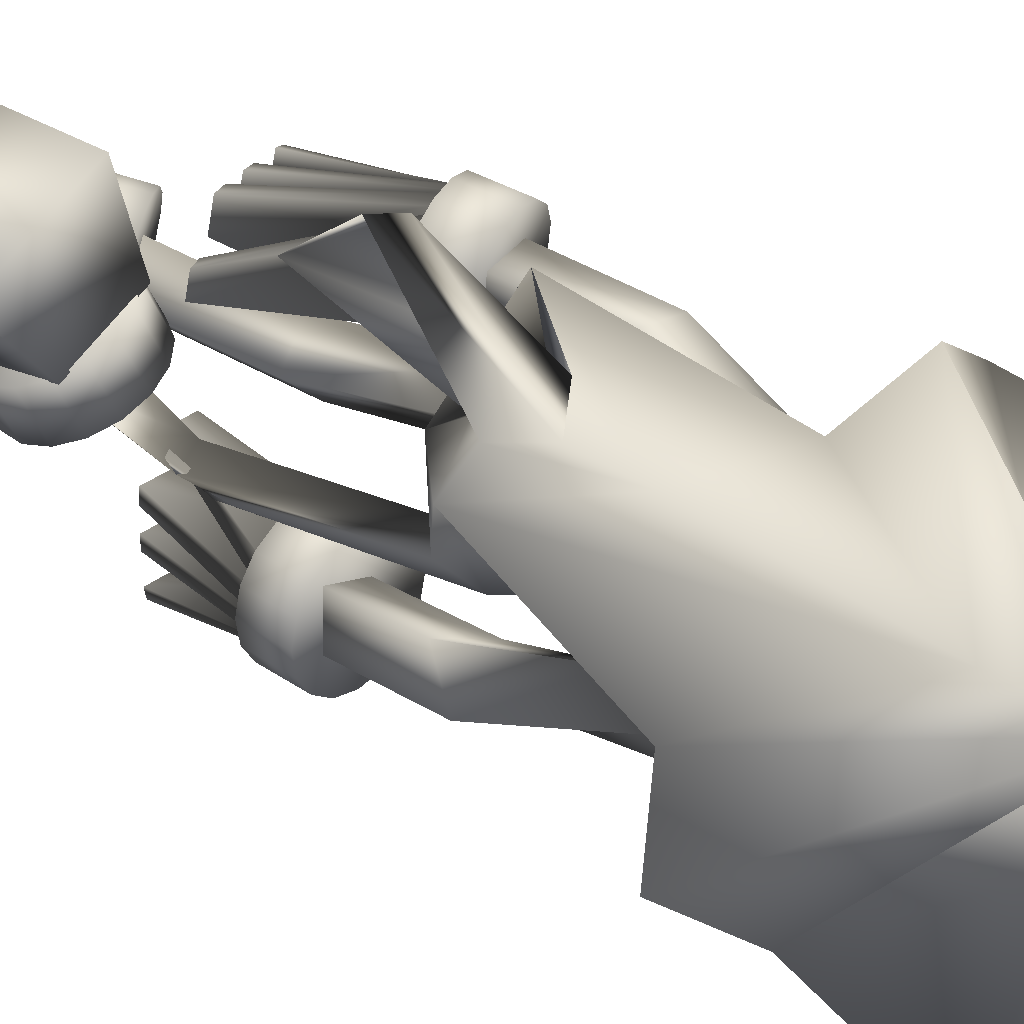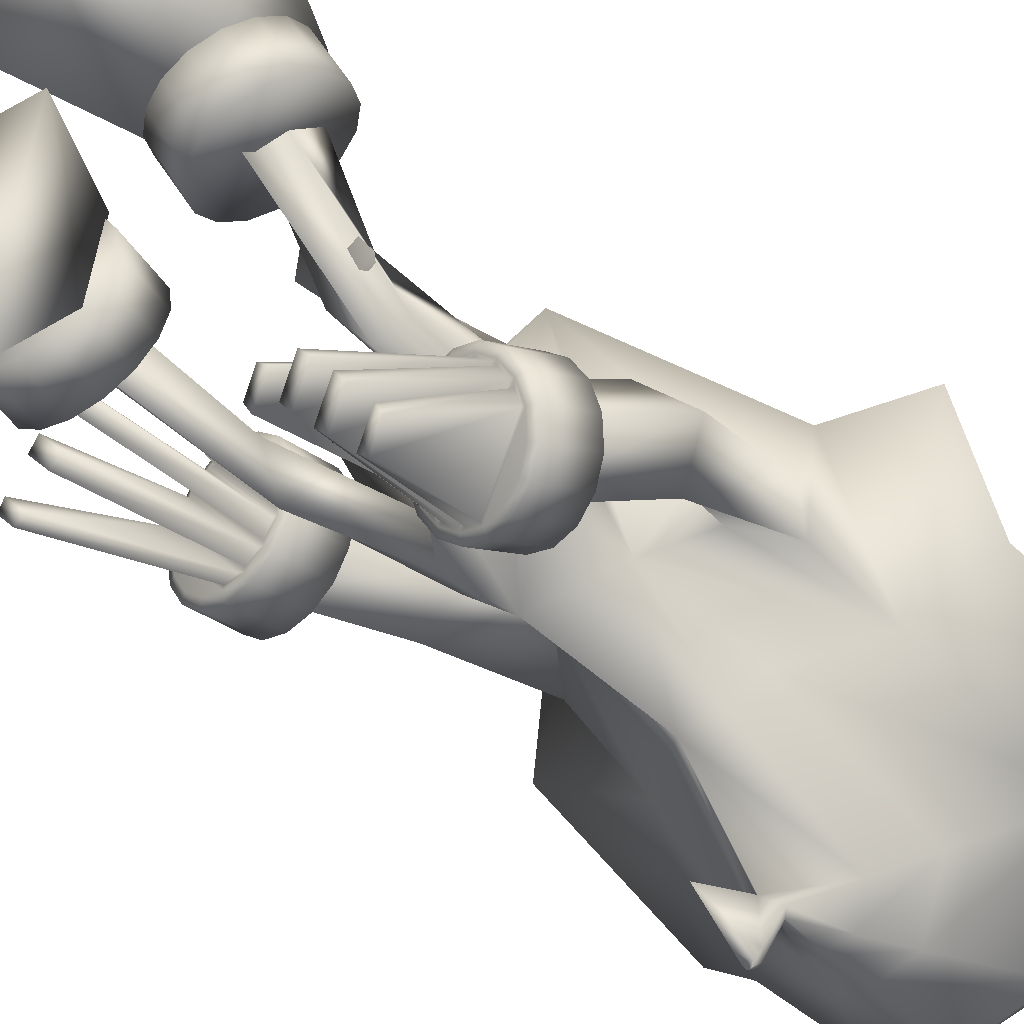
<metadata>
{"format":"obj","ext":"obj","renderer":"f3d","projection":"perspective","resolution":1024,"background":"white","views":[{"elev":71.5,"azim":116.5,"up":"+Z"},{"elev":-45.6,"azim":45.1,"up":"+Z"}]}
</metadata>
<code>
v  -0.4792 1.75 0.3386
v  0.0173 2.301 0.4461
v  0.0012 2.23 0.2291
v  -0.5898 1.818 0.0702
v  -0.6149 2.31 -0.0804
v  0.01 2.528 0.2982
v  -0.2759 1.643 0.253
v  -0.3369 1.075 0.2325
v  -0.037 1.451 0.3536
v  0.0081 2.027 0.3676
v  0.0069 1.154 0.3222
v  0.1284 1.13 0.3007
v  -0.0485 1.275 0.3359
v  -0.1457 1.423 -0.0873
v  -0.3226 1.857 -0.1152
v  -0.1558 1.681 -0.2081
v  -0.0915 1.653 -0.2668
v  -0.0198 1.593 -0.3194
v  -0.012 1.204 -0.3036
v  -0.2603 1.128 0.0056
v  -0.1996 1.246 -0.0912
v  -0.3351 1.642 0.0055
v  -0.2124 1.547 0.0207
v  0.0345 1.438 -0.0345
v  0.0525 1.651 -0.2654
v  0.1234 1.679 -0.2009
v  0.2875 1.852 -0.0994
v  0.0846 1.147 -0.1261
v  0.1322 1.225 -0.0441
v  0.2045 1.484 0.1468
v  0.1517 1.548 0.0407
v  -0.2717 1.635 0.1424
v  -0.262 2.068 -0.3773
v  -0.4456 2.264 -0.2337
v  0.2659 1.634 -0.0204
v  0.5441 1.705 0.2265
v  0.314 1.62 0.2291
v  0.4871 1.923 0.0246
v  -0.1447 1.135 -0.0253
v  -0.0703 1.006 0.008
v  -0.221 1.493 0.1437
v  -0.1698 1.232 0.3011
v  0.1439 1.128 0.056
v  0.2641 1.622 0.13
v  -0.0608 1.103 0.2212
v  -0.1502 1.148 -0.1456
v  0.0502 1.117 -0.0103
v  -0.1702 1.969 -0.4491
v  -0.0784 1.871 -0.5209
v  -0.056 1.824 -0.5128
v  -0.2213 0.6928 -0.1418
v  -0.1904 0.8048 -0.1818
v  -0.1262 0.7671 -0.2797
v  -0.1018 0.6962 -0.1793
v  0.1575 0.7027 -0.1601
v  0.18 0.765 -0.0566
v  0.1928 0.6666 0.016
v  0.0965 0.6526 -0.0629
v  0.211 0.4787 0.3015
v  0.1835 0.4599 0.1832
v  0.1156 0.3589 0.2008
v  0.0909 0.446 0.2875
v  -0.1182 0.2739 -0.254
v  -0.1796 0.352 -0.1815
v  -0.2061 0.2707 -0.0932
v  -0.0882 0.2572 -0.1335
v  -0.4289 1.328 0.1046
v  -0.3797 1.321 -0.038
v  -0.2705 1.326 0.0728
v  -0.318 1.254 0.1764
v  0.2692 1.187 0.0523
v  0.2013 1.289 -0.0029
v  0.2638 1.313 -0.1435
v  0.3591 1.273 -0.0335
v  0.2026 0.9712 -0.3622
v  0.1435 0.9509 -0.2196
v  0.2099 0.8473 -0.1653
v  0.2998 0.9295 -0.2545
v  -0.3111 0.9411 -0.038
v  -0.417 0.9302 -0.1515
v  -0.4699 0.9309 -0.0101
v  -0.3558 0.8647 0.0634
v  -0.1947 0.8432 0.5113
v  -0.2392 0.9076 0.4913
v  -0.0793 0.7494 0.4866
v  -0.2267 0.852 0.4362
v  -0.158 2.128 -0.5089
v  -0.2485 2.375 -0.4822
v  -0.2437 2.382 -0.4485
v  -0.3697 2.311 -0.2896
v  -0.0078 2.442 0.0582
v  -0.037 2.532 -0.3776
v  0.5704 2.294 -0.163
v  0.3803 2.253 -0.2913
v  0.0318 2.48 -0.3913
v  0.2986 2.302 -0.3362
v  0.0537 2.125 -0.5236
v  0.1536 2.369 -0.5103
v  0.1733 2.062 -0.4076
v  -0.1084 2.482 -0.3816
v  -0.0529 2.341 -0.5693
v  0.1537 2.376 -0.4762
v  -0.055 2.112 -0.5542
v  0.0038 2.003 -0.5303
v  0.0698 1.966 -0.4658
v  -0.0336 1.87 -0.524
v  -0.0462 1.881 -0.537
v  -0.0544 1.822 -0.663
v  -0.0403 1.809 -0.6483
v  -0.0404 1.633 -0.6044
v  -0.0907 1.81 -0.6448
v  -0.1127 2.005 -0.5222
v  -0.0675 1.882 -0.5355
v  -0.0784 1.822 -0.6613
v  -0.056 1.998 -0.5467
v  -0.057 1.883 -0.5391
v  -0.0666 1.824 -0.6653
v  -0.0678 1.805 -0.6794
v  -0.0616 1.804 -0.6773
v  -0.0534 1.799 -0.6659
v  -0.0673 1.766 -0.6638
v  -0.0804 1.8 -0.664
v  -0.0737 1.804 -0.6765
v  0.2469 2.587 -0.4233
v  -0.3229 2.595 -0.3835
v  -0.0136 0.2827 -0.0368
v  -0.2502 0.2365 -0.0296
v  -0.2583 -0.0098 -0.0071
v  0.0972 0.0595 -0.018
v  0.0711 0.0213 -0.676
v  -0.291 0.0087 -0.6684
v  -0.2533 0.2148 -0.2697
v  -0.0167 0.2609 -0.2769
v  0.3508 1.032 -0.3054
v  0.3294 0.9071 -0.36
v  0.2848 0.9323 -0.4003
v  0.3062 1.058 -0.3457
v  0.2202 0.9366 -0.4045
v  0.2258 0.9512 -0.4205
v  0.2717 0.9201 -0.3868
v  0.2472 1.076 -0.366
v  0.1639 0.9452 -0.402
v  0.1615 0.961 -0.4177
v  0.1829 1.086 -0.3631
v  0.1115 0.9444 -0.3797
v  0.1015 0.9602 -0.3922
v  0.123 1.085 -0.3376
v  0.071 0.9345 -0.341
v  0.0551 0.9488 -0.348
v  0.0765 1.074 -0.2934
v  0.0484 0.9169 -0.2918
v  0.0293 0.9287 -0.2916
v  0.0507 1.054 -0.2371
v  0.0473 0.8943 -0.2396
v  0.028 0.9028 -0.2319
v  0.0494 1.028 -0.1773
v  0.0677 0.8702 -0.1922
v  0.0514 0.8752 -0.1777
v  0.0728 1 -0.1231
v  0.1067 0.8482 -0.157
v  0.096 0.85 -0.1374
v  0.1174 0.9752 -0.0828
v  0.1582 0.8316 -0.1393
v  0.1549 0.8311 -0.1171
v  0.1764 0.9563 -0.0626
v  0.2144 0.8231 -0.1418
v  0.2193 0.8213 -0.12
v  0.2407 0.9465 -0.0654
v  0.2668 0.8239 -0.1641
v  0.2792 0.8222 -0.1455
v  0.3006 0.9474 -0.0909
v  0.3074 0.8338 -0.2028
v  0.3257 0.8336 -0.1897
v  0.3471 0.9588 -0.1351
v  0.33 0.8514 -0.252
v  0.3515 0.8537 -0.246
v  0.3729 0.9789 -0.1915
v  0.3311 0.874 -0.3042
v  0.3528 0.8795 -0.3058
v  0.3742 1.005 -0.2512
v  0.3106 0.8981 -0.3516
v  0.1629 0.9417 -0.3937
v  0.3231 0.8735 -0.3
v  0.3224 0.8585 -0.2654
v  0.1123 0.9402 -0.3703
v  0.3201 0.8517 -0.2488
v  0.304 0.8391 -0.2137
v  0.0743 0.9292 -0.3301
v  0.295 0.8352 -0.2011
v  0.266 0.8281 -0.1735
v  0.056 0.9098 -0.2784
v  0.2502 0.827 -0.1649
v  0.2155 0.8265 -0.1501
v  0.0552 0.8948 -0.2438
v  0.0582 0.9166 -0.295
v  0.0834 0.9331 -0.3427
v  0.1282 0.9412 -0.3789
v  0.2931 0.6102 -0.4934
v  0.2814 0.5999 -0.4652
v  0.213 0.629 -0.5052
v  0.2367 0.6342 -0.5264
v  0.2392 0.5795 -0.4018
v  0.219 0.5687 -0.3691
v  0.1413 0.6018 -0.4145
v  0.1661 0.6106 -0.4446
v  0.184 0.5535 -0.3205
v  0.1593 0.5446 -0.2904
v  0.0861 0.5758 -0.3332
v  0.1064 0.5865 -0.3659
v  0.0743 0.5588 -0.251
v  0.0507 0.5536 -0.2298
v  -0.0058 0.5777 -0.2628
v  0.006 0.5879 -0.291
v  -0.4638 1.029 -0.1712
v  -0.4662 0.8918 -0.1907
v  -0.5143 0.8864 -0.1471
v  -0.5119 1.023 -0.1276
v  -0.5217 0.8698 -0.0848
v  -0.5419 0.8786 -0.0887
v  -0.4975 0.8767 -0.1359
v  -0.5396 1.015 -0.0691
v  -0.5243 0.8618 -0.0285
v  -0.5449 0.8694 -0.0242
v  -0.5426 1.006 -0.0047
v  -0.5049 0.8539 0.0245
v  -0.5228 0.8604 0.0364
v  -0.5204 0.9972 0.0559
v  -0.4666 0.8474 0.066
v  -0.4789 0.8529 0.0839
v  -0.4765 0.9897 0.1034
v  -0.415 0.8431 0.0898
v  -0.4199 0.848 0.1112
v  -0.4176 0.9848 0.1307
v  -0.3581 0.8417 0.0923
v  -0.3549 0.8464 0.114
v  -0.3525 0.9833 0.1335
v  -0.3046 0.8436 0.073
v  -0.2936 0.8485 0.0919
v  -0.2913 0.9854 0.1114
v  -0.2625 0.8483 0.0349
v  -0.2455 0.8539 0.0483
v  -0.2431 0.9908 0.0678
v  -0.2384 0.8552 -0.0162
v  -0.2178 0.8618 -0.0101
v  -0.2155 0.9986 0.0094
v  -0.2358 0.8631 -0.0725
v  -0.2148 0.8709 -0.0746
v  -0.2125 1.008 -0.055
v  -0.2551 0.871 -0.1255
v  -0.237 0.8799 -0.1352
v  -0.2346 1.017 -0.1156
v  -0.2935 0.8776 -0.167
v  -0.2809 0.8875 -0.1827
v  -0.2785 1.024 -0.1632
v  -0.345 0.8819 -0.1908
v  -0.3398 0.8924 -0.21
v  -0.3375 1.029 -0.1904
v  -0.4019 0.8832 -0.1933
v  -0.4049 0.8939 -0.2128
v  -0.4025 1.031 -0.1932
v  -0.4554 0.8814 -0.174
v  -0.5153 0.8615 -0.0272
v  -0.398 0.882 -0.1852
v  -0.3603 0.8811 -0.1835
v  -0.4946 0.8538 0.0239
v  -0.3425 0.8804 -0.1809
v  -0.3057 0.8774 -0.1639
v  -0.4543 0.8476 0.0629
v  -0.2928 0.8758 -0.1545
v  -0.2654 0.8711 -0.1249
v  -0.3997 0.8438 0.0826
v  -0.2575 0.8687 -0.1088
v  -0.2447 0.8635 -0.0738
v  -0.3621 0.843 0.0842
v  -0.4176 0.8445 0.0799
v  -0.4672 0.8491 0.0536
v  -0.5025 0.8563 0.0078
v  -0.4738 0.4942 -0.2684
v  -0.4442 0.4919 -0.256
v  -0.4943 0.4831 -0.1886
v  -0.5151 0.4869 -0.2128
v  -0.379 0.4845 -0.2122
v  -0.3453 0.4809 -0.1911
v  -0.4022 0.471 -0.1146
v  -0.4326 0.4752 -0.1401
v  -0.2956 0.4749 -0.155
v  -0.2652 0.4708 -0.1294
v  -0.3187 0.4614 -0.0573
v  -0.3524 0.465 -0.0784
v  -0.1597 0.4966 -0.1571
v  -0.1389 0.4927 -0.1329
v  -0.1802 0.4855 -0.0773
v  -0.2098 0.4878 -0.0897
v  0.0058 0.4089 -0.1862
v  -0.0075 0.4007 -0.2495
v  -0.0437 0.3889 -0.3023
v  -0.0973 0.3753 -0.3367
v  -0.1601 0.3619 -0.3475
v  -0.2226 0.3508 -0.3329
v  -0.2753 0.3437 -0.2953
v  -0.3101 0.3417 -0.2402
v  -0.3218 0.345 -0.1762
v  -0.3085 0.3532 -0.113
v  -0.2723 0.365 -0.0601
v  -0.2187 0.3786 -0.0257
v  -0.1559 0.392 -0.015
v  -0.0933 0.4031 -0.0295
v  -0.0407 0.4102 -0.0672
v  -0.0058 0.4122 -0.1222
v  0.0192 0.2656 -0.2376
v  0.0325 0.2738 -0.1743
v  0.0209 0.2771 -0.1103
v  -0.0139 0.2751 -0.0553
v  -0.0666 0.268 -0.0176
v  -0.1291 0.2569 -0.0031
v  -0.192 0.2435 -0.0138
v  -0.2456 0.2299 -0.0482
v  -0.2818 0.2181 -0.1011
v  -0.2951 0.2099 -0.1643
v  -0.2834 0.2066 -0.2283
v  -0.2486 0.2086 -0.2834
v  -0.1959 0.2157 -0.321
v  -0.1334 0.2268 -0.3356
v  -0.0706 0.2402 -0.3249
v  -0.017 0.2538 -0.2904
v  0.3058 0.4541 0.1887
v  0.291 0.4022 0.1523
v  0.2536 0.362 0.1171
v  0.1995 0.3398 0.0884
v  0.1368 0.3389 0.0707
v  0.0752 0.3595 0.0666
v  0.0239 0.3983 0.0767
v  -0.0093 0.4496 0.0995
v  -0.0191 0.5054 0.1315
v  -0.0043 0.5574 0.1679
v  0.0331 0.5975 0.2031
v  0.0872 0.6197 0.2318
v  0.1499 0.6206 0.2495
v  0.2116 0.6001 0.2536
v  0.2629 0.5612 0.2435
v  0.296 0.51 0.2207
v  0.2596 0.3311 0.2666
v  0.2745 0.383 0.303
v  0.2646 0.4389 0.335
v  0.2315 0.4901 0.3579
v  0.1802 0.529 0.368
v  0.1186 0.5495 0.3638
v  0.0559 0.5486 0.3461
v  0.0018 0.5264 0.3175
v  -0.0356 0.4863 0.2823
v  -0.0505 0.4343 0.2459
v  -0.0406 0.3785 0.2138
v  -0.0075 0.3272 0.191
v  0.0438 0.2884 0.1809
v  0.1055 0.2678 0.185
v  0.1682 0.2687 0.2028
v  0.2223 0.2909 0.2314
v  0.2347 0.509 0.3635
v  0.0001 0.5461 0.3223
v  -0.1088 0.4306 0.5122
v  0.2438 0.3749 0.5742
v  0.1726 -0.2014 0.3295
v  -0.1795 -0.1319 0.2791
v  -0.0094 0.3427 0.1932
v  0.2253 0.3056 0.2344
g sanic
f 1 2 3
f 3 4 1
f 5 4 3
f 3 6 5
f 7 8 9
f 9 10 7
f 11 12 9
f 9 13 11
f 14 15 16
f 14 16 17
f 14 17 18
f 14 18 19
f 20 8 14
f 14 21 20
f 22 15 14
f 14 23 22
f 24 19 18
f 24 18 25
f 24 25 26
f 24 26 27
f 28 19 24
f 24 29 28
f 30 12 24
f 24 31 30
f 1 7 10
f 10 2 1
f 32 7 15
f 15 22 32
f 33 16 15
f 15 34 33
f 5 34 15
f 15 4 5
f 31 24 27
f 27 35 31
f 36 37 27
f 27 38 36
f 39 40 8
f 8 20 39
f 23 14 8
f 8 41 23
f 13 9 8
f 8 42 13
f 10 9 12
f 12 37 10
f 29 24 12
f 12 43 29
f 44 37 12
f 12 30 44
f 45 40 12
f 12 11 45
f 21 14 19
f 19 46 21
f 47 40 19
f 19 28 47
f 41 8 7
f 7 32 41
f 4 15 7
f 7 1 4
f 46 19 40
f 40 39 46
f 43 12 40
f 40 47 43
f 42 8 40
f 40 45 42
f 35 27 37
f 37 44 35
f 2 10 37
f 37 36 2
f 18 17 48
f 18 48 49
f 18 49 50
f 51 20 21
f 21 52 51
f 52 21 46
f 46 53 52
f 53 46 39
f 39 54 53
f 54 39 20
f 20 51 54
f 55 28 29
f 29 56 55
f 56 29 43
f 43 57 56
f 57 43 47
f 47 58 57
f 58 47 28
f 28 55 58
f 57 59 60
f 60 56 57
f 61 60 59
f 59 62 61
f 58 62 59
f 59 57 58
f 55 61 62
f 62 58 55
f 56 60 61
f 61 55 56
f 53 63 64
f 64 52 53
f 65 64 63
f 63 66 65
f 54 66 63
f 63 53 54
f 51 65 66
f 66 54 51
f 52 64 65
f 65 51 52
f 67 32 22
f 22 68 67
f 68 22 23
f 23 69 68
f 69 23 41
f 41 70 69
f 70 41 32
f 32 67 70
f 71 30 31
f 31 72 71
f 72 31 35
f 35 73 72
f 73 35 44
f 44 74 73
f 74 44 30
f 30 71 74
f 73 75 76
f 76 72 73
f 77 76 75
f 75 78 77
f 74 78 75
f 75 73 74
f 71 77 78
f 78 74 71
f 72 76 77
f 77 71 72
f 69 79 80
f 80 68 69
f 81 80 79
f 79 82 81
f 70 82 79
f 79 69 70
f 67 81 82
f 82 70 67
f 68 80 81
f 81 67 68
f 83 11 13
f 13 84 83
f 84 13 42
f 42 85 84
f 85 42 45
f 45 86 85
f 86 45 11
f 11 83 86
f 83 84 85
f 85 86 83
f 87 33 34
f 34 88 87
f 89 88 34
f 34 90 89
f 6 91 34
f 34 5 6
f 91 92 34
f 93 94 91
f 91 6 93
f 94 92 91
f 95 92 94
f 94 96 95
f 38 27 94
f 94 93 38
f 97 98 94
f 94 99 97
f 100 92 88
f 88 89 100
f 92 101 88
f 102 98 92
f 92 95 102
f 90 34 92
f 92 100 90
f 98 101 92
f 96 94 98
f 98 102 96
f 103 101 98
f 98 97 103
f 87 88 101
f 101 103 87
f 104 105 106
f 106 107 104
f 108 107 106
f 106 109 108
f 109 106 50
f 50 110 109
f 110 50 49
f 49 111 110
f 48 112 113
f 113 49 48
f 111 49 113
f 113 114 111
f 112 115 116
f 116 113 112
f 114 113 116
f 116 117 114
f 117 116 107
f 107 108 117
f 118 117 108
f 108 119 118
f 119 108 109
f 109 120 119
f 120 109 110
f 110 121 120
f 121 110 111
f 111 122 121
f 122 111 114
f 114 123 122
f 123 114 117
f 117 118 123
f 120 121 122
f 120 122 123
f 120 123 118
f 120 118 119
f 95 124 102
f 96 124 95
f 102 124 96
f 90 125 89
f 100 125 90
f 89 125 100
f 38 3 2
f 2 36 38
f 6 3 38
f 38 93 6
f 126 127 128
f 128 129 126
f 130 129 128
f 128 131 130
f 131 128 127
f 127 132 131
f 132 127 126
f 126 133 132
f 133 126 129
f 129 130 133
f 130 131 132
f 132 133 130
f 134 135 136
f 136 137 134
f 138 139 136
f 136 140 138
f 137 136 139
f 139 141 137
f 142 143 139
f 139 138 142
f 141 139 143
f 143 144 141
f 145 146 143
f 143 142 145
f 144 143 146
f 146 147 144
f 148 149 146
f 146 145 148
f 147 146 149
f 149 150 147
f 151 152 149
f 149 148 151
f 150 149 152
f 152 153 150
f 154 155 152
f 152 151 154
f 153 152 155
f 155 156 153
f 157 158 155
f 155 154 157
f 156 155 158
f 158 159 156
f 160 161 158
f 158 157 160
f 159 158 161
f 161 162 159
f 163 164 161
f 161 160 163
f 162 161 164
f 164 165 162
f 166 167 164
f 164 163 166
f 165 164 167
f 167 168 165
f 169 170 167
f 167 166 169
f 168 167 170
f 170 171 168
f 172 173 170
f 170 169 172
f 171 170 173
f 173 174 171
f 175 176 173
f 173 172 175
f 174 173 176
f 176 177 174
f 178 179 176
f 176 175 178
f 177 176 179
f 179 180 177
f 181 135 179
f 179 178 181
f 180 179 135
f 135 134 180
f 140 136 135
f 135 181 140
f 141 144 147
f 141 147 150
f 141 150 153
f 141 153 156
f 141 156 159
f 141 159 162
f 141 162 165
f 141 165 168
f 141 168 171
f 141 171 174
f 141 174 177
f 141 177 180
f 141 180 134
f 141 134 137
f 140 181 178
f 140 178 142
f 140 142 138
f 182 142 178
f 178 183 182
f 183 178 175
f 175 184 183
f 185 145 175
f 175 186 185
f 186 175 172
f 172 187 186
f 188 148 172
f 172 189 188
f 189 172 169
f 169 190 189
f 191 151 169
f 169 192 191
f 192 169 166
f 166 193 192
f 163 160 157
f 163 157 154
f 163 154 166
f 193 166 154
f 154 194 193
f 190 169 151
f 151 195 190
f 194 154 151
f 151 191 194
f 187 172 148
f 148 196 187
f 195 151 148
f 148 188 195
f 184 175 145
f 145 197 184
f 196 148 145
f 145 185 196
f 197 145 142
f 142 182 197
f 198 183 184
f 184 199 198
f 199 184 197
f 197 200 199
f 200 197 182
f 182 201 200
f 201 182 183
f 183 198 201
f 202 186 187
f 187 203 202
f 203 187 196
f 196 204 203
f 204 196 185
f 185 205 204
f 205 185 186
f 186 202 205
f 206 189 190
f 190 207 206
f 207 190 195
f 195 208 207
f 208 195 188
f 188 209 208
f 209 188 189
f 189 206 209
f 210 192 193
f 193 211 210
f 211 193 194
f 194 212 211
f 212 194 191
f 191 213 212
f 213 191 192
f 192 210 213
f 210 211 212
f 212 213 210
f 206 207 208
f 208 209 206
f 202 203 204
f 204 205 202
f 198 199 200
f 200 201 198
f 214 215 216
f 216 217 214
f 218 219 216
f 216 220 218
f 217 216 219
f 219 221 217
f 222 223 219
f 219 218 222
f 221 219 223
f 223 224 221
f 225 226 223
f 223 222 225
f 224 223 226
f 226 227 224
f 228 229 226
f 226 225 228
f 227 226 229
f 229 230 227
f 231 232 229
f 229 228 231
f 230 229 232
f 232 233 230
f 234 235 232
f 232 231 234
f 233 232 235
f 235 236 233
f 237 238 235
f 235 234 237
f 236 235 238
f 238 239 236
f 240 241 238
f 238 237 240
f 239 238 241
f 241 242 239
f 243 244 241
f 241 240 243
f 242 241 244
f 244 245 242
f 246 247 244
f 244 243 246
f 245 244 247
f 247 248 245
f 249 250 247
f 247 246 249
f 248 247 250
f 250 251 248
f 252 253 250
f 250 249 252
f 251 250 253
f 253 254 251
f 255 256 253
f 253 252 255
f 254 253 256
f 256 257 254
f 258 259 256
f 256 255 258
f 257 256 259
f 259 260 257
f 261 215 259
f 259 258 261
f 260 259 215
f 215 214 260
f 220 216 215
f 215 261 220
f 221 224 227
f 221 227 230
f 221 230 233
f 221 233 236
f 221 236 239
f 221 239 242
f 221 242 245
f 221 245 248
f 221 248 251
f 221 251 254
f 221 254 257
f 221 257 260
f 221 260 214
f 221 214 217
f 220 261 258
f 220 258 222
f 220 222 218
f 262 222 258
f 258 263 262
f 263 258 255
f 255 264 263
f 265 225 255
f 255 266 265
f 266 255 252
f 252 267 266
f 268 228 252
f 252 269 268
f 269 252 249
f 249 270 269
f 271 231 249
f 249 272 271
f 272 249 246
f 246 273 272
f 243 240 237
f 243 237 234
f 243 234 246
f 273 246 234
f 234 274 273
f 270 249 231
f 231 275 270
f 274 234 231
f 231 271 274
f 267 252 228
f 228 276 267
f 275 231 228
f 228 268 275
f 264 255 225
f 225 277 264
f 276 228 225
f 225 265 276
f 277 225 222
f 222 262 277
f 278 263 264
f 264 279 278
f 279 264 277
f 277 280 279
f 280 277 262
f 262 281 280
f 281 262 263
f 263 278 281
f 282 266 267
f 267 283 282
f 283 267 276
f 276 284 283
f 284 276 265
f 265 285 284
f 285 265 266
f 266 282 285
f 286 269 270
f 270 287 286
f 287 270 275
f 275 288 287
f 288 275 268
f 268 289 288
f 289 268 269
f 269 286 289
f 290 272 273
f 273 291 290
f 291 273 274
f 274 292 291
f 292 274 271
f 271 293 292
f 293 271 272
f 272 290 293
f 290 291 292
f 292 293 290
f 286 287 288
f 288 289 286
f 282 283 284
f 284 285 282
f 278 279 280
f 280 281 278
f 294 295 296
f 294 296 297
f 294 297 298
f 294 298 299
f 294 299 300
f 294 300 301
f 294 301 302
f 294 302 303
f 294 303 304
f 294 304 305
f 294 305 306
f 294 306 307
f 294 307 308
f 294 308 309
f 310 295 294
f 294 311 310
f 311 294 309
f 309 312 311
f 312 309 308
f 308 313 312
f 313 308 307
f 307 314 313
f 314 307 306
f 306 315 314
f 315 306 305
f 305 316 315
f 316 305 304
f 304 317 316
f 317 304 303
f 303 318 317
f 318 303 302
f 302 319 318
f 319 302 301
f 301 320 319
f 320 301 300
f 300 321 320
f 321 300 299
f 299 322 321
f 322 299 298
f 298 323 322
f 323 298 297
f 297 324 323
f 324 297 296
f 296 325 324
f 325 296 295
f 295 310 325
f 312 313 314
f 312 314 315
f 312 315 316
f 312 316 317
f 312 317 318
f 312 318 319
f 312 319 320
f 312 320 321
f 312 321 322
f 312 322 323
f 312 323 324
f 312 324 325
f 312 325 310
f 312 310 311
f 326 327 328
f 326 328 329
f 326 329 330
f 326 330 331
f 326 331 332
f 326 332 333
f 326 333 334
f 326 334 335
f 326 335 336
f 326 336 337
f 326 337 338
f 326 338 339
f 326 339 340
f 326 340 341
f 342 327 326
f 326 343 342
f 343 326 341
f 341 344 343
f 344 341 340
f 340 345 344
f 345 340 339
f 339 346 345
f 346 339 338
f 338 347 346
f 347 338 337
f 337 348 347
f 348 337 336
f 336 349 348
f 349 336 335
f 335 350 349
f 350 335 334
f 334 351 350
f 351 334 333
f 333 352 351
f 352 333 332
f 332 353 352
f 353 332 331
f 331 354 353
f 354 331 330
f 330 355 354
f 355 330 329
f 329 356 355
f 356 329 328
f 328 357 356
f 357 328 327
f 327 342 357
f 344 345 346
f 344 346 347
f 344 347 348
f 344 348 349
f 344 349 350
f 344 350 351
f 344 351 352
f 344 352 353
f 344 353 354
f 344 354 355
f 344 355 356
f 344 356 357
f 344 357 342
f 344 342 343
f 358 359 360
f 360 361 358
f 362 361 360
f 360 363 362
f 363 360 359
f 359 364 363
f 364 359 358
f 358 365 364
f 365 358 361
f 361 362 365
f 362 363 364
f 364 365 362
f 115 103 97
f 97 104 115
f 112 87 103
f 103 115 112
f 112 48 33
f 33 87 112
f 104 97 99
f 99 105 104
f 94 27 26
f 26 99 94
f 99 26 25
f 25 105 99
f 16 33 48
f 48 17 16
f 107 116 115
f 115 104 107
f 105 25 18
f 105 18 50
f 105 50 106

</code>
